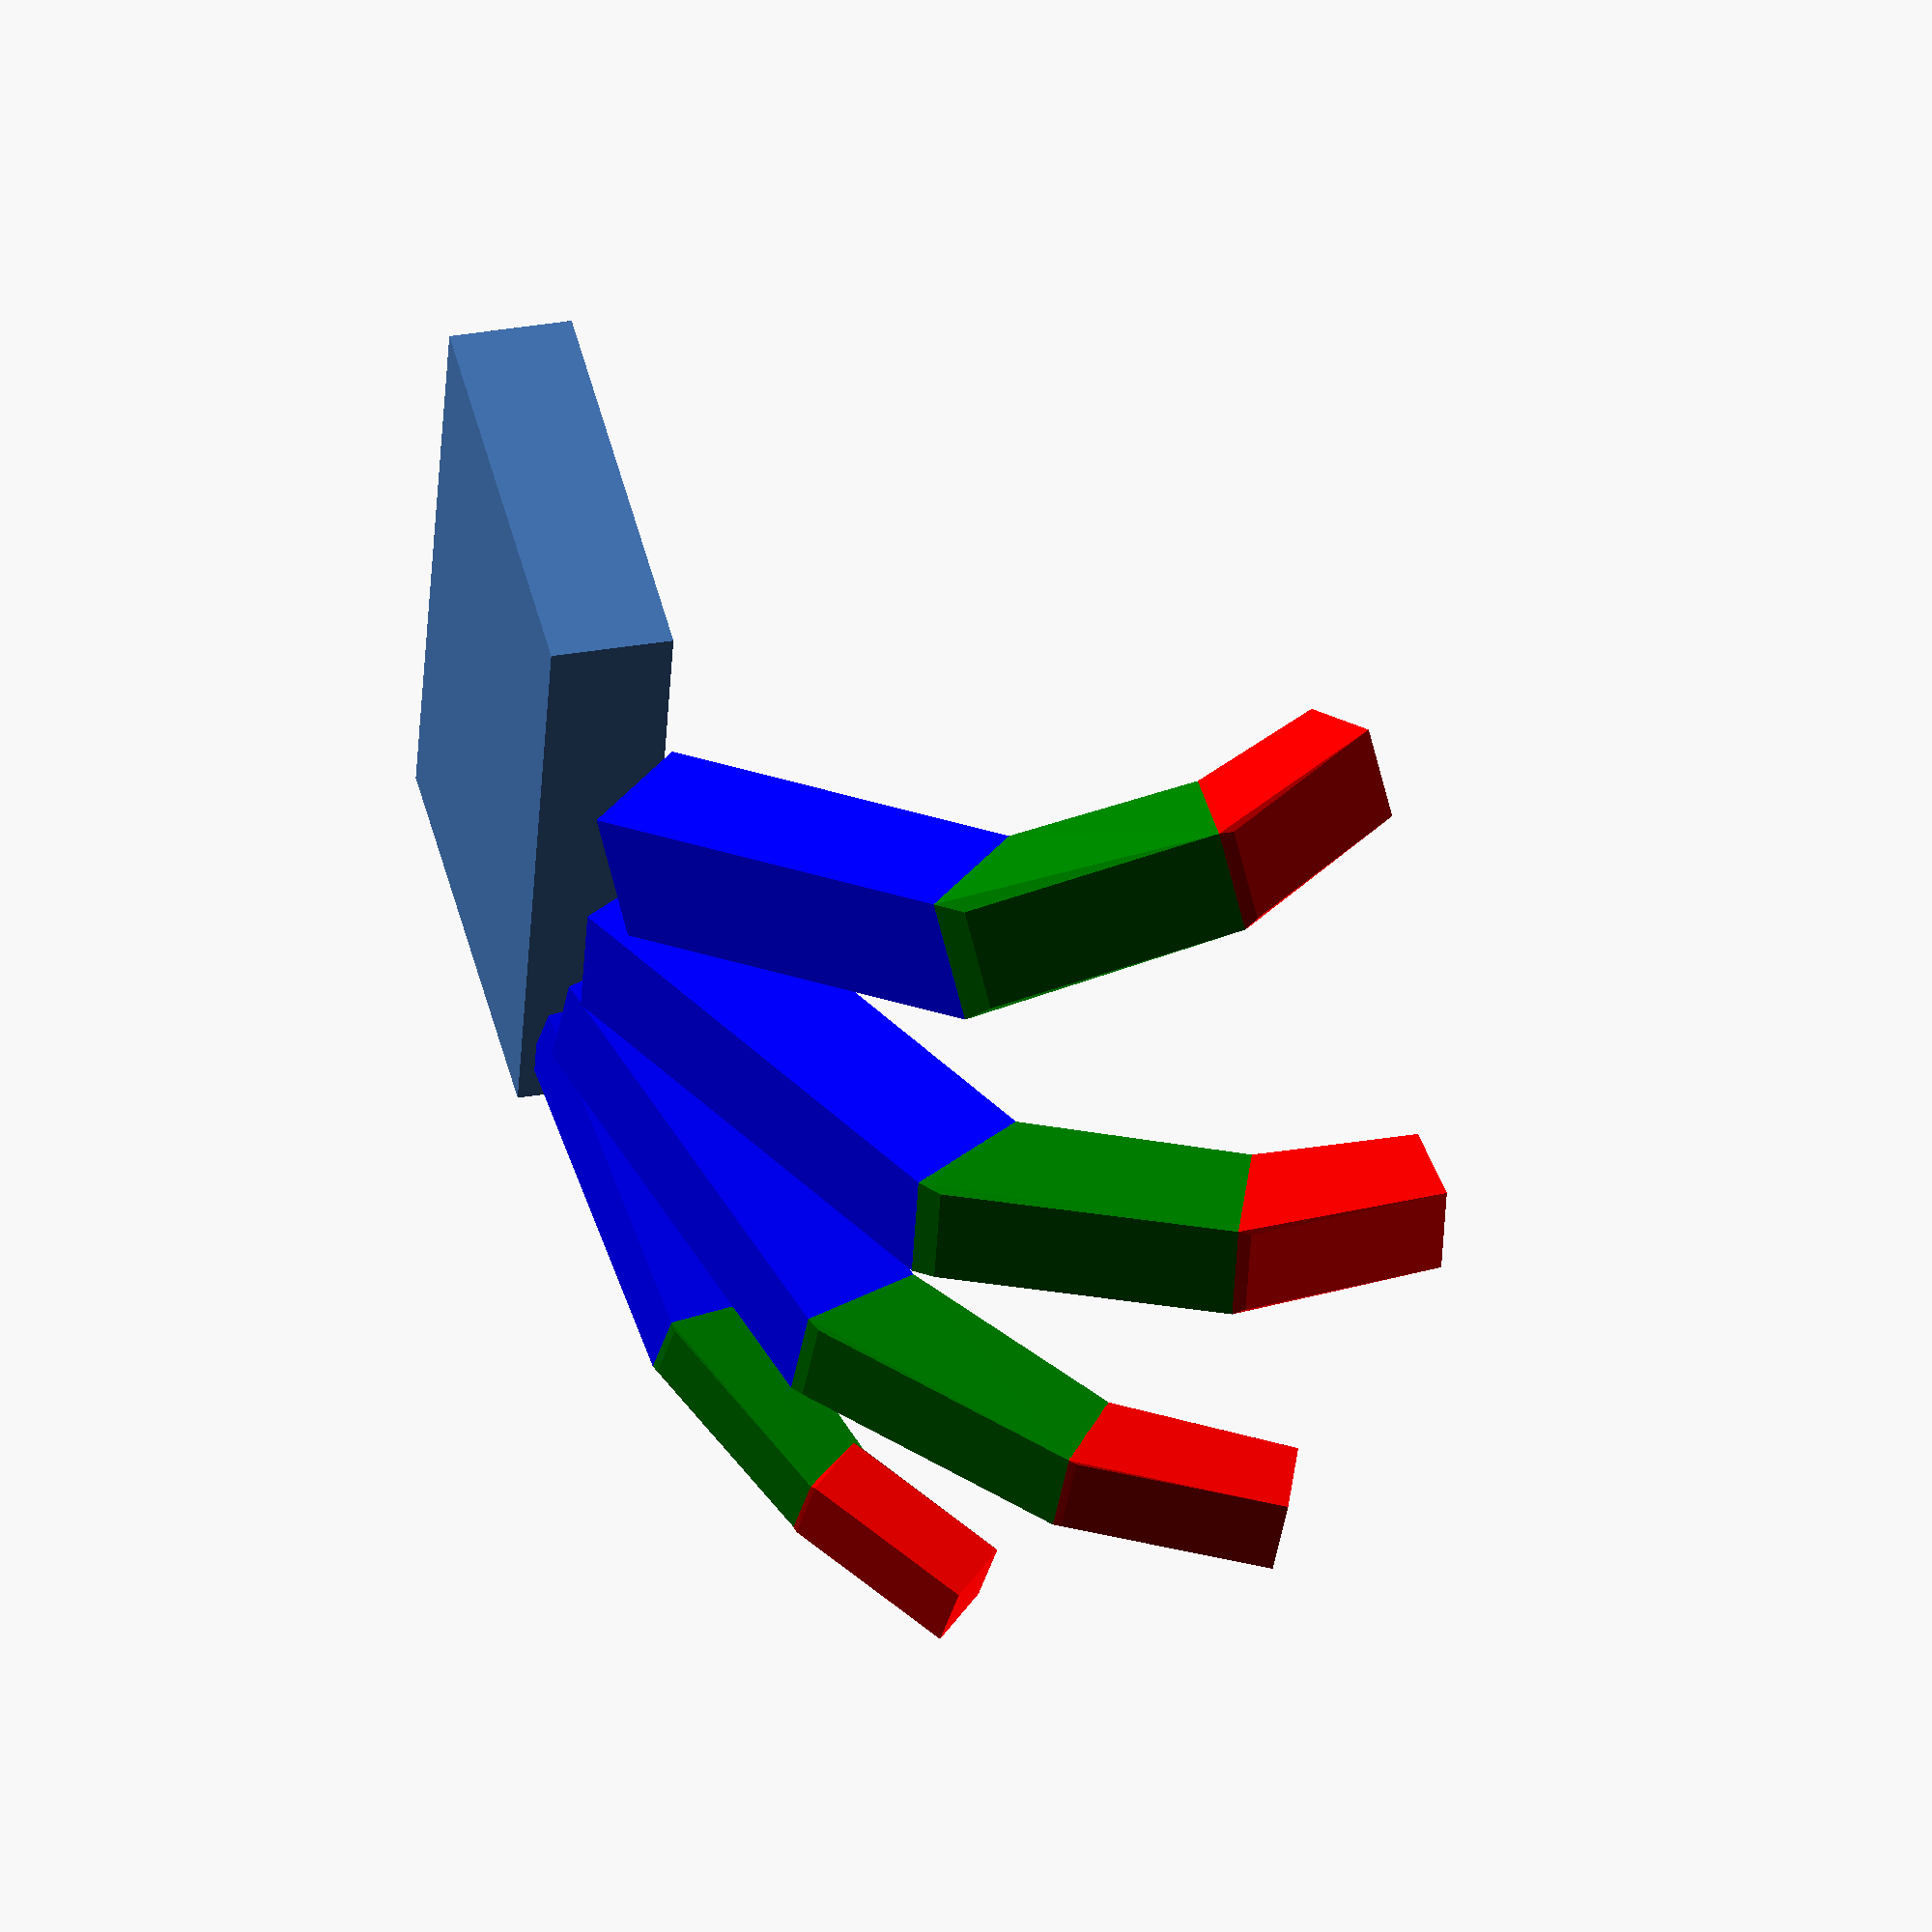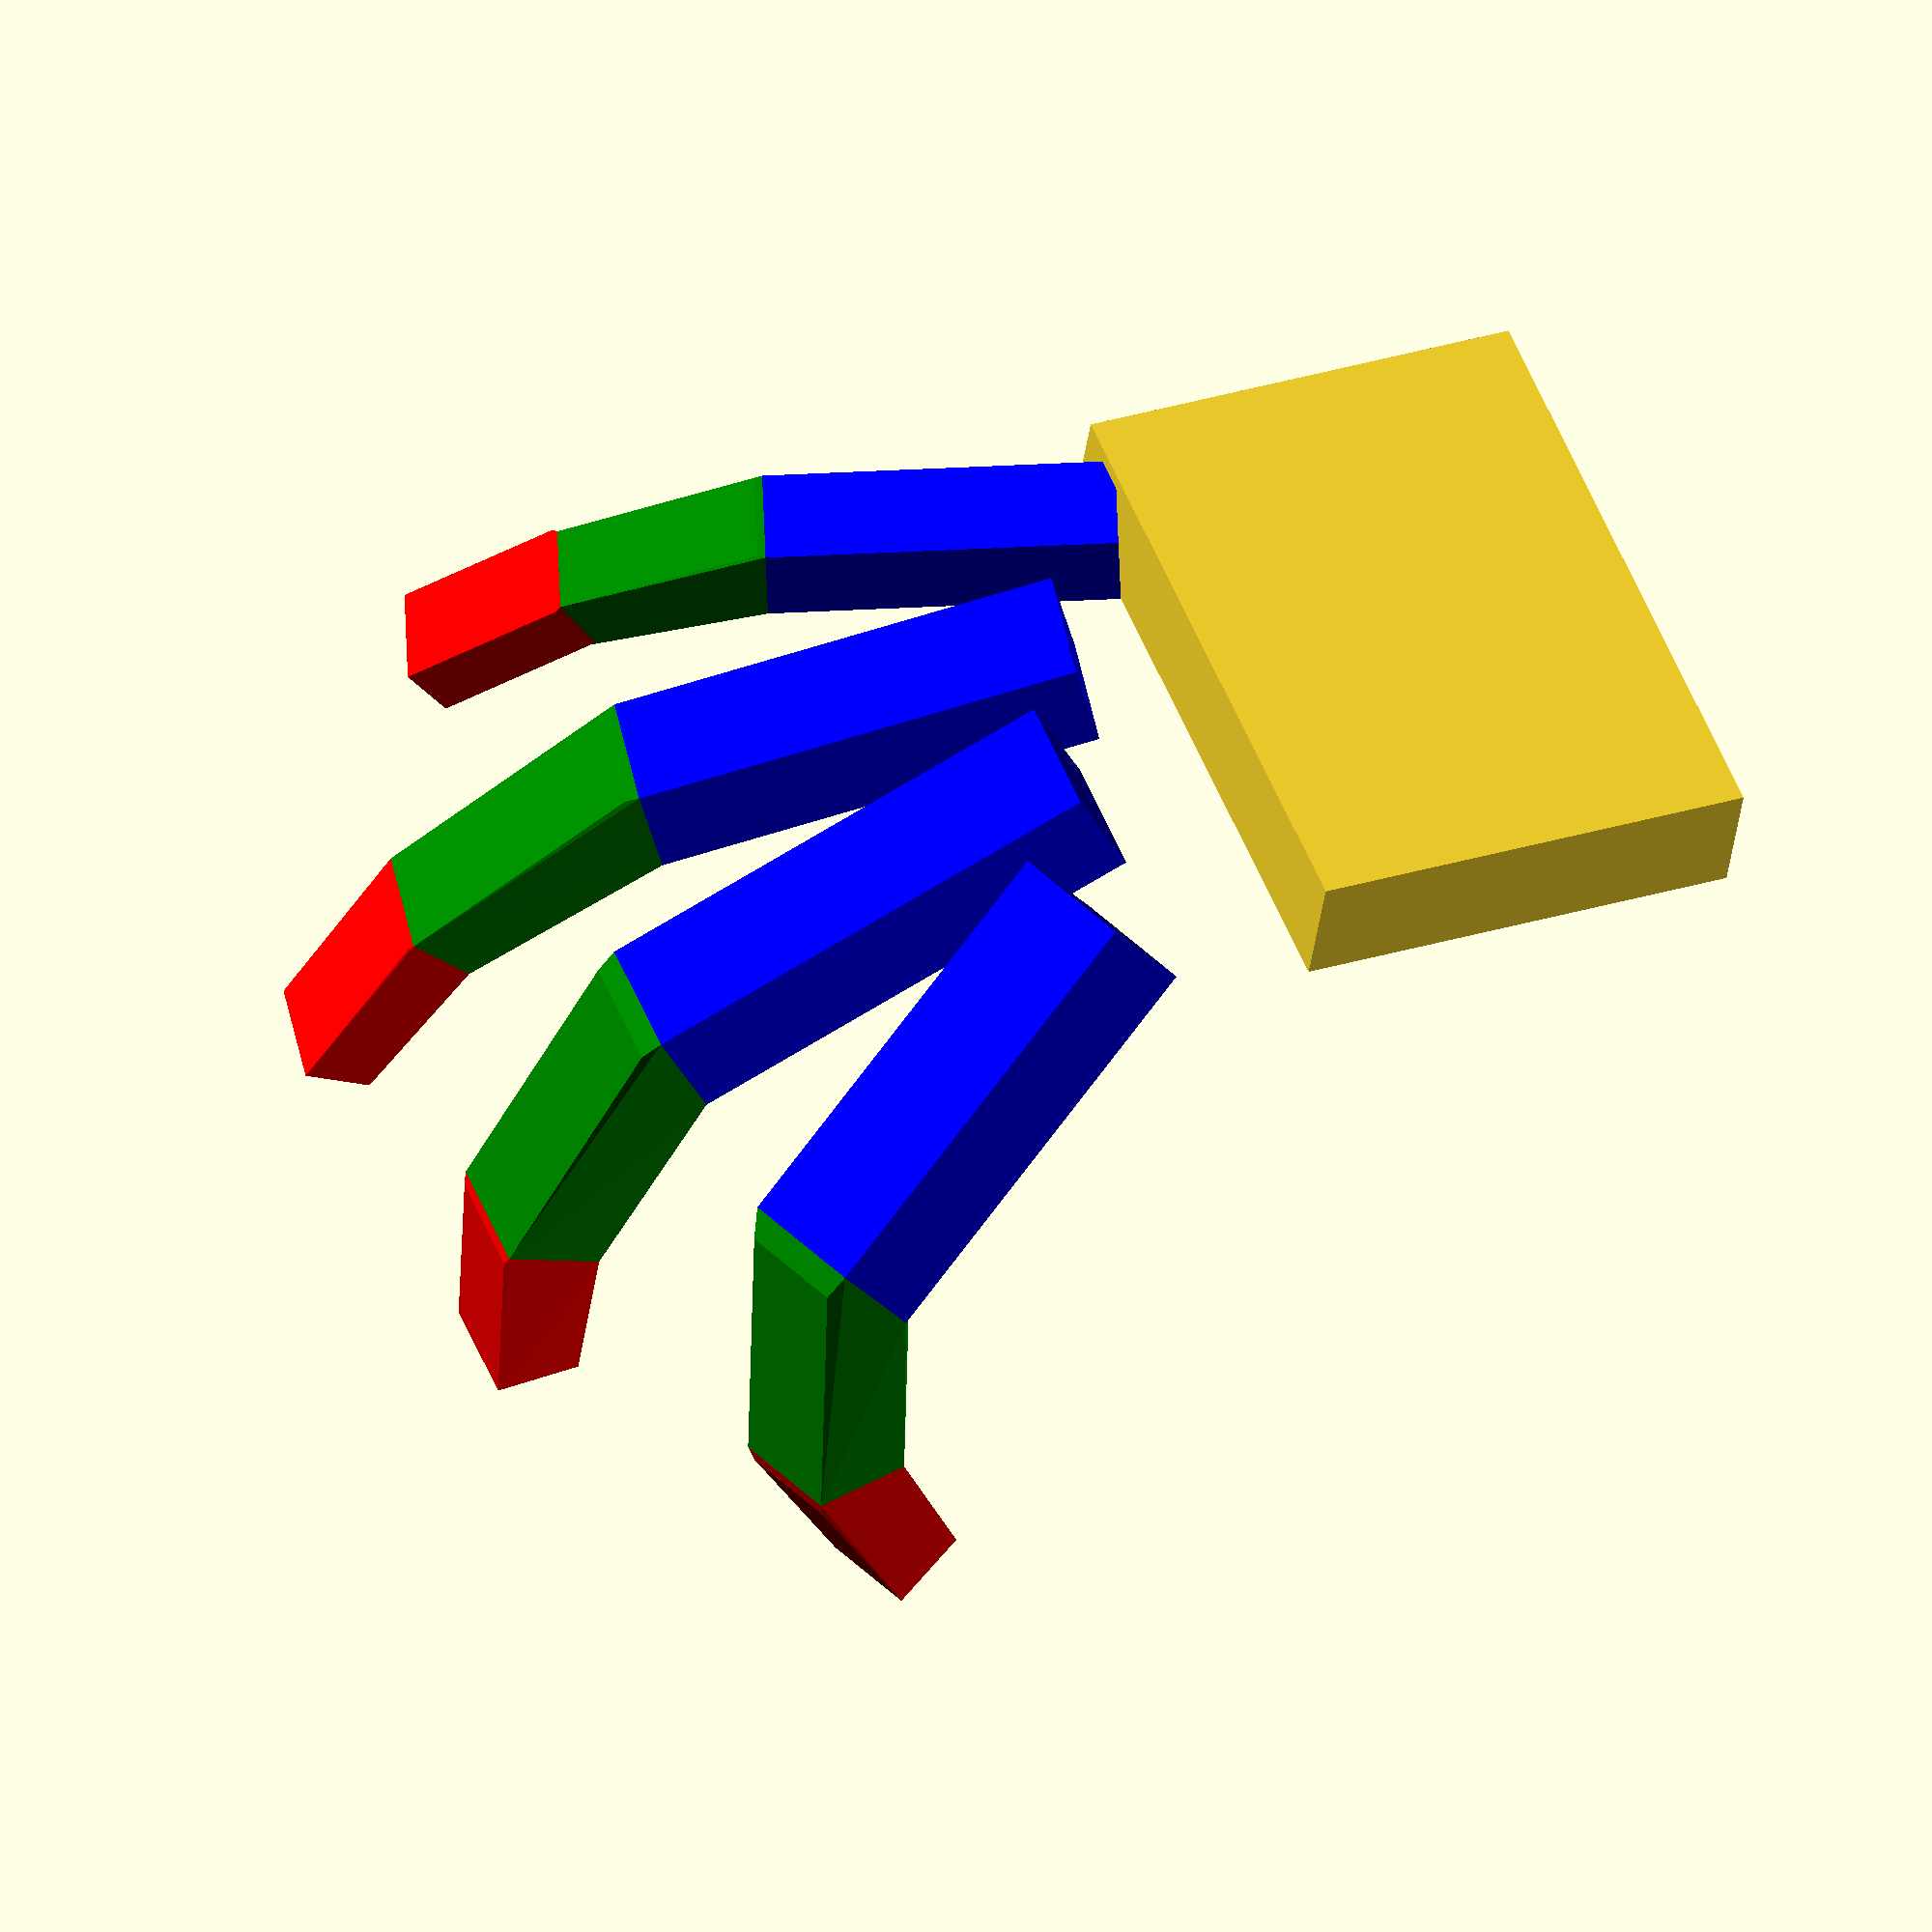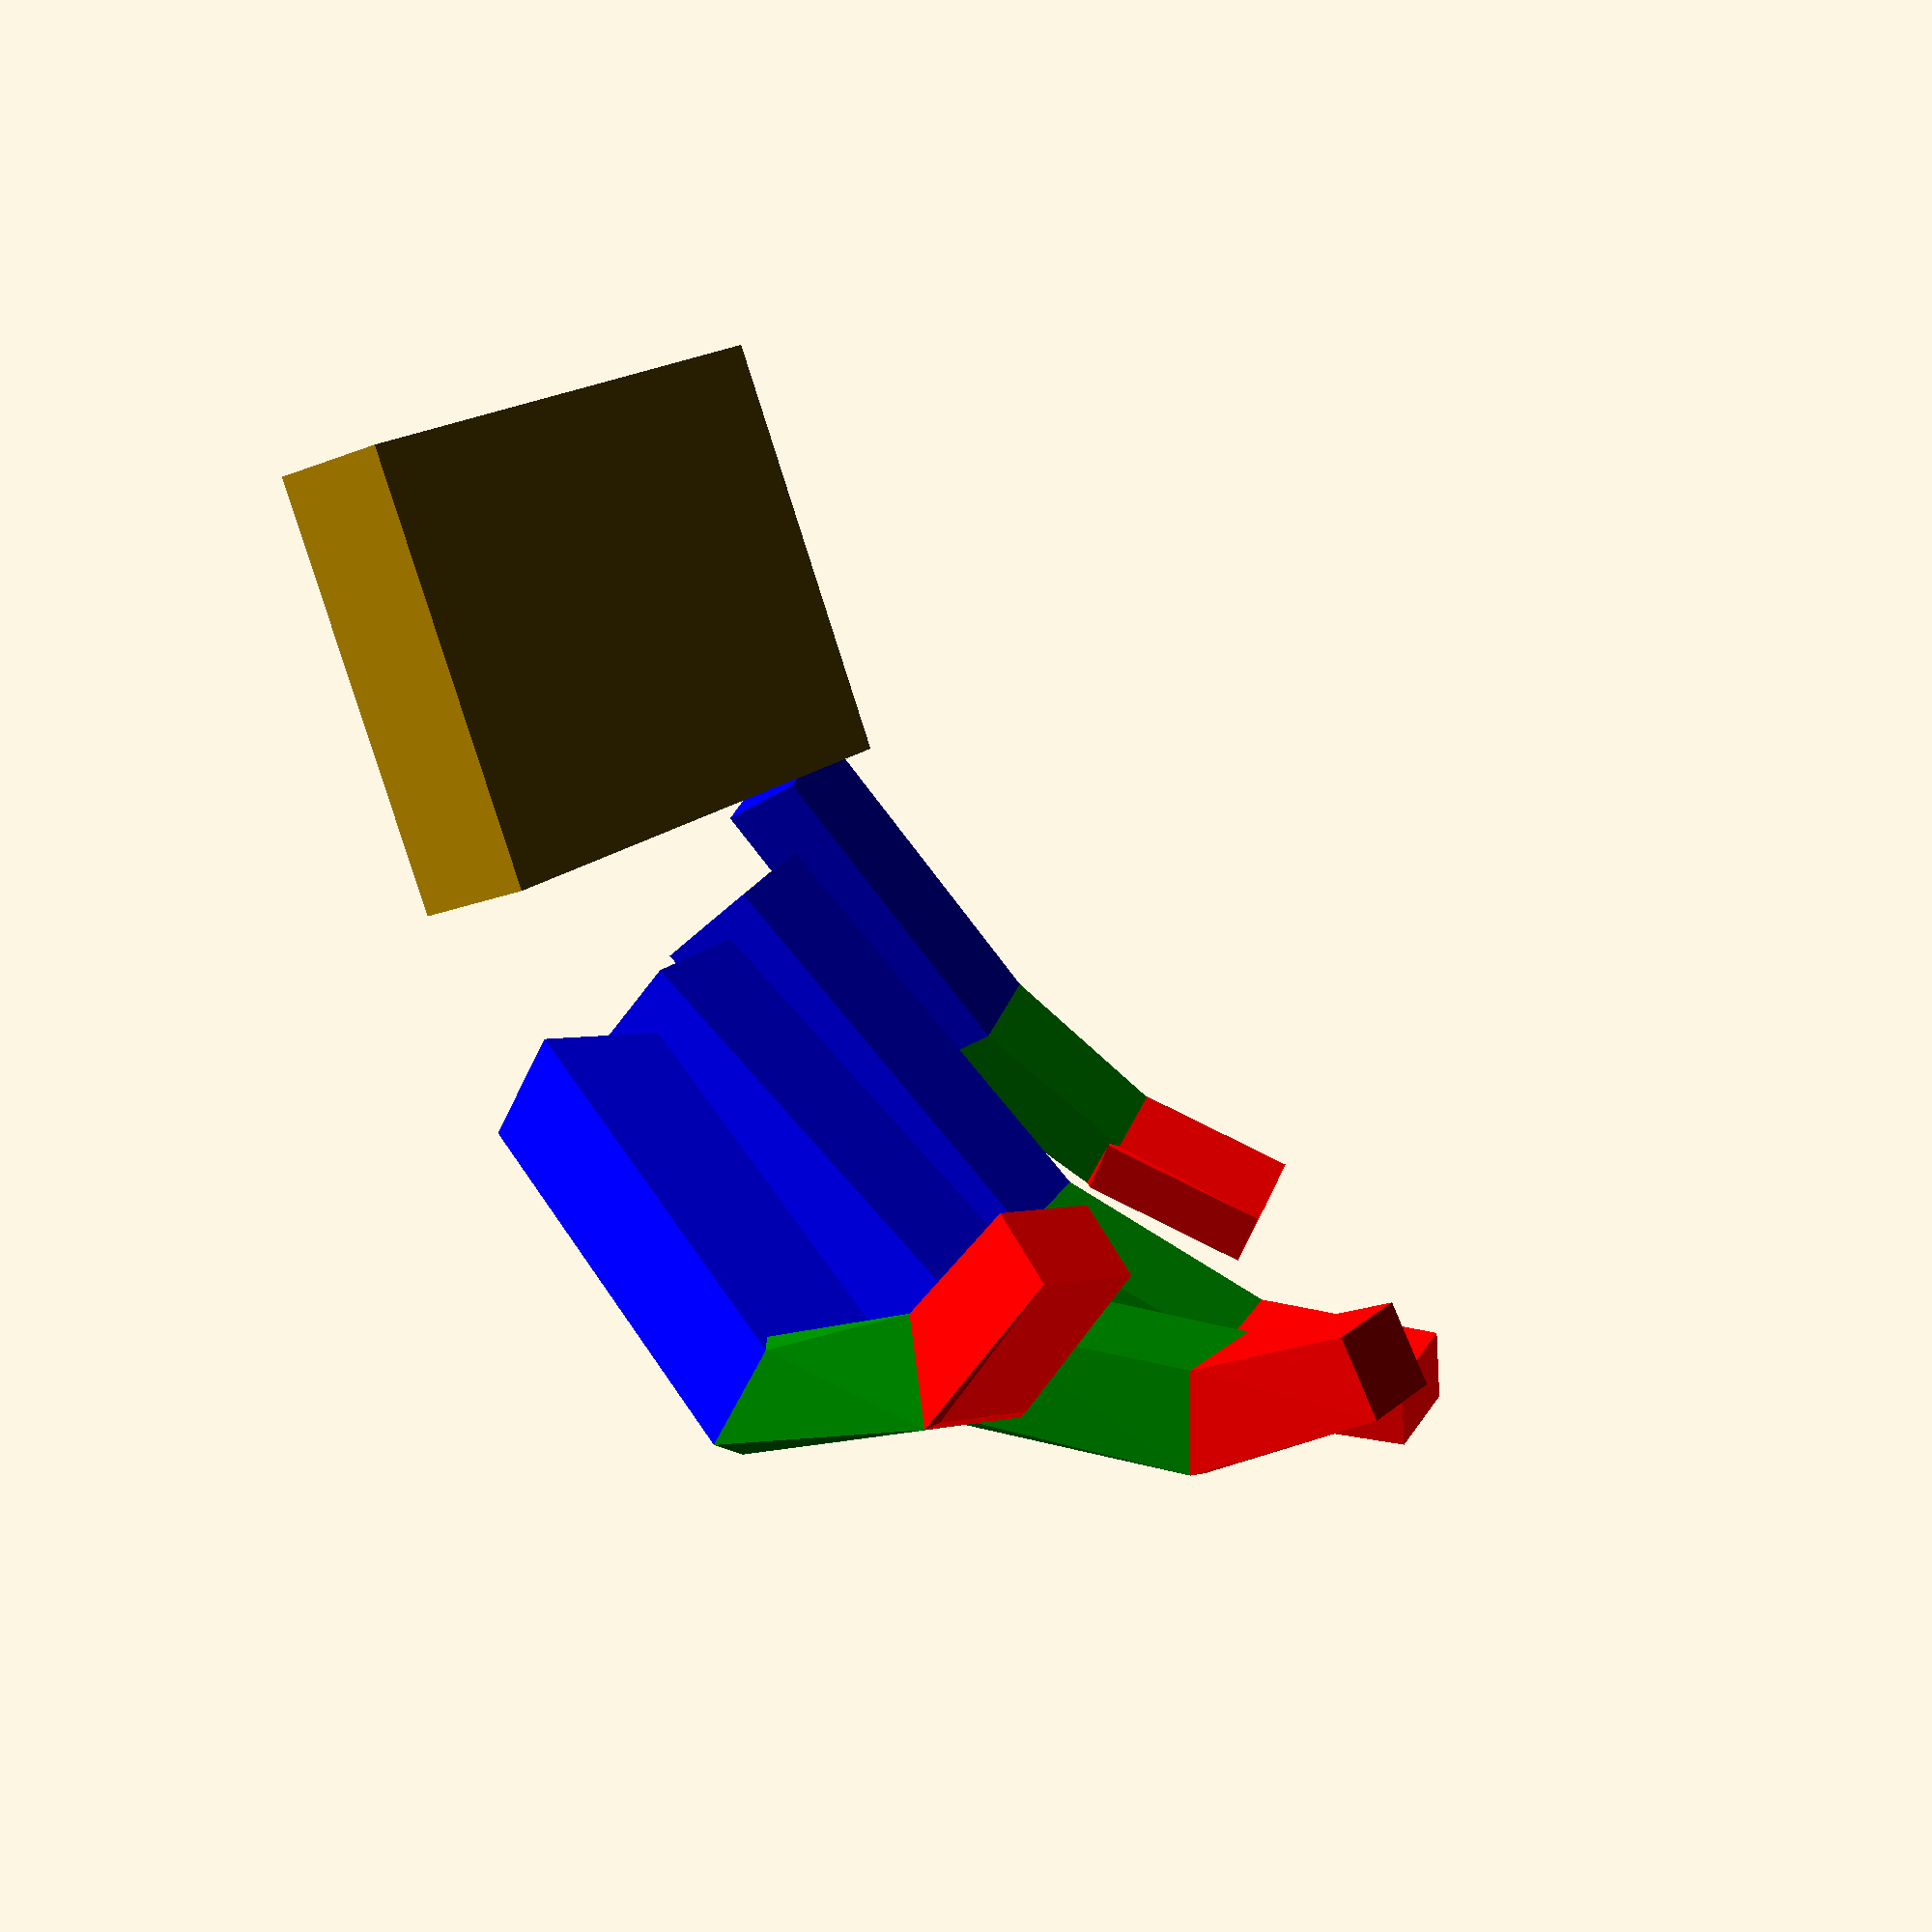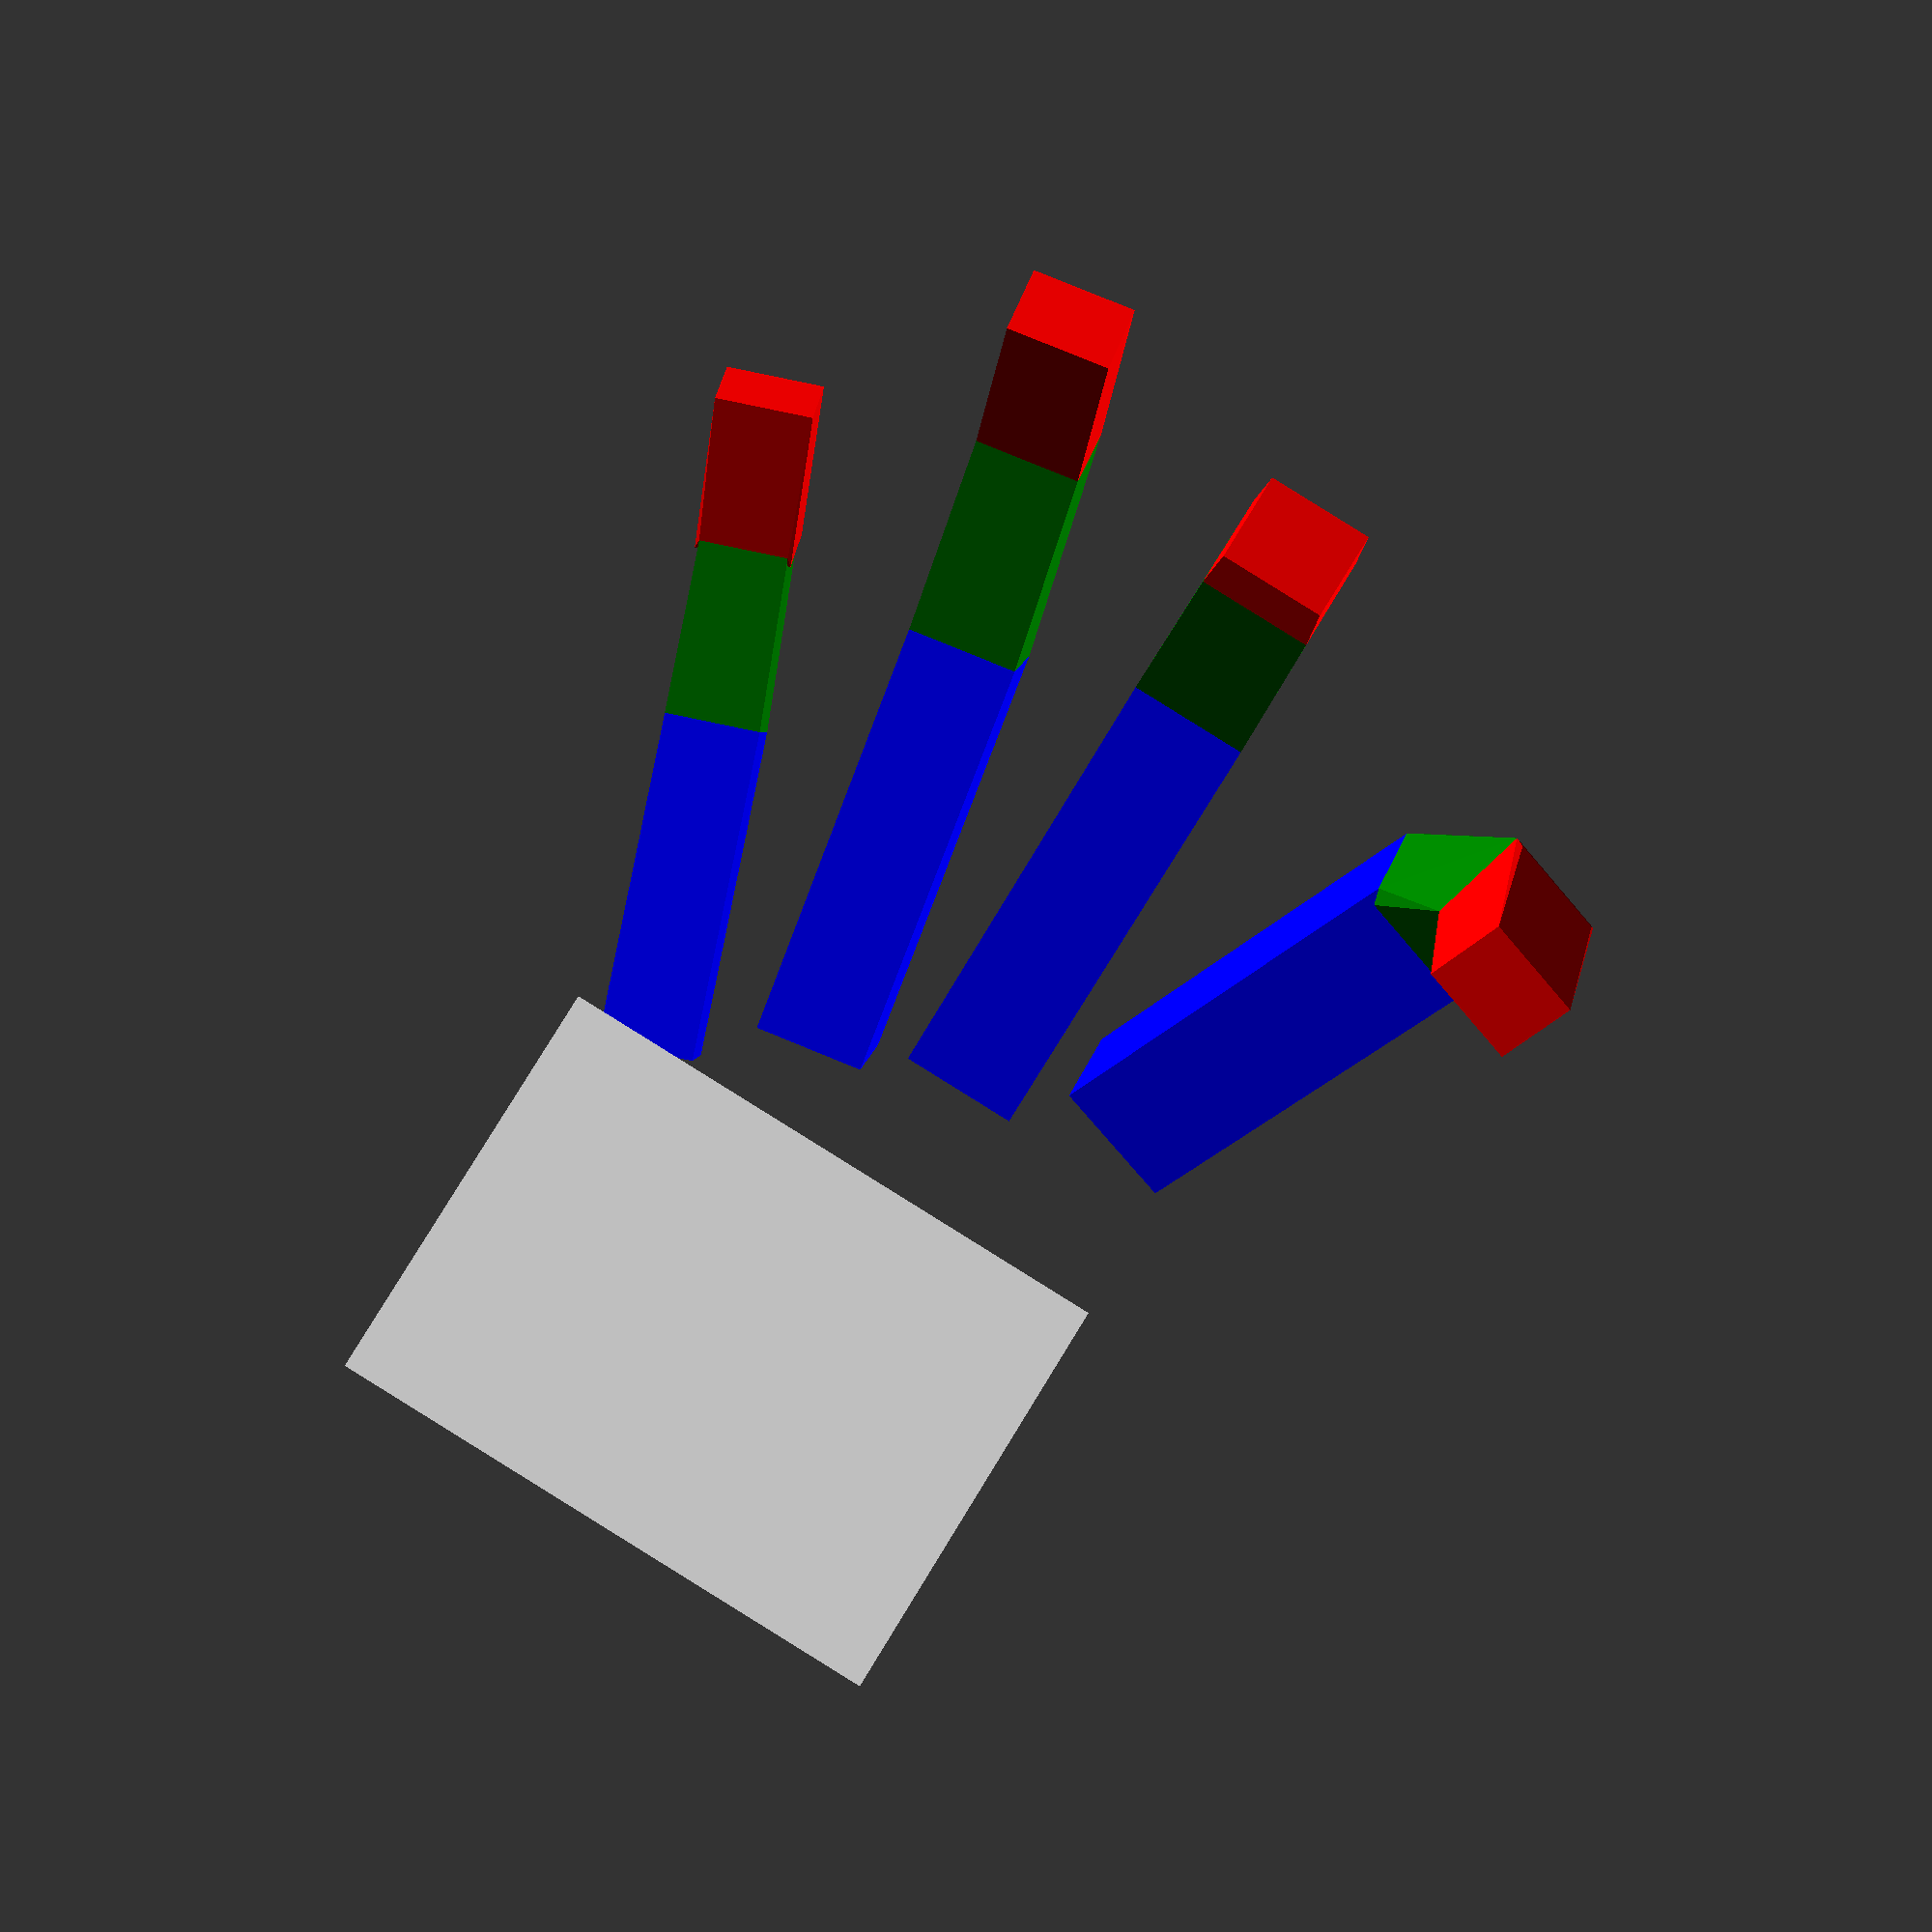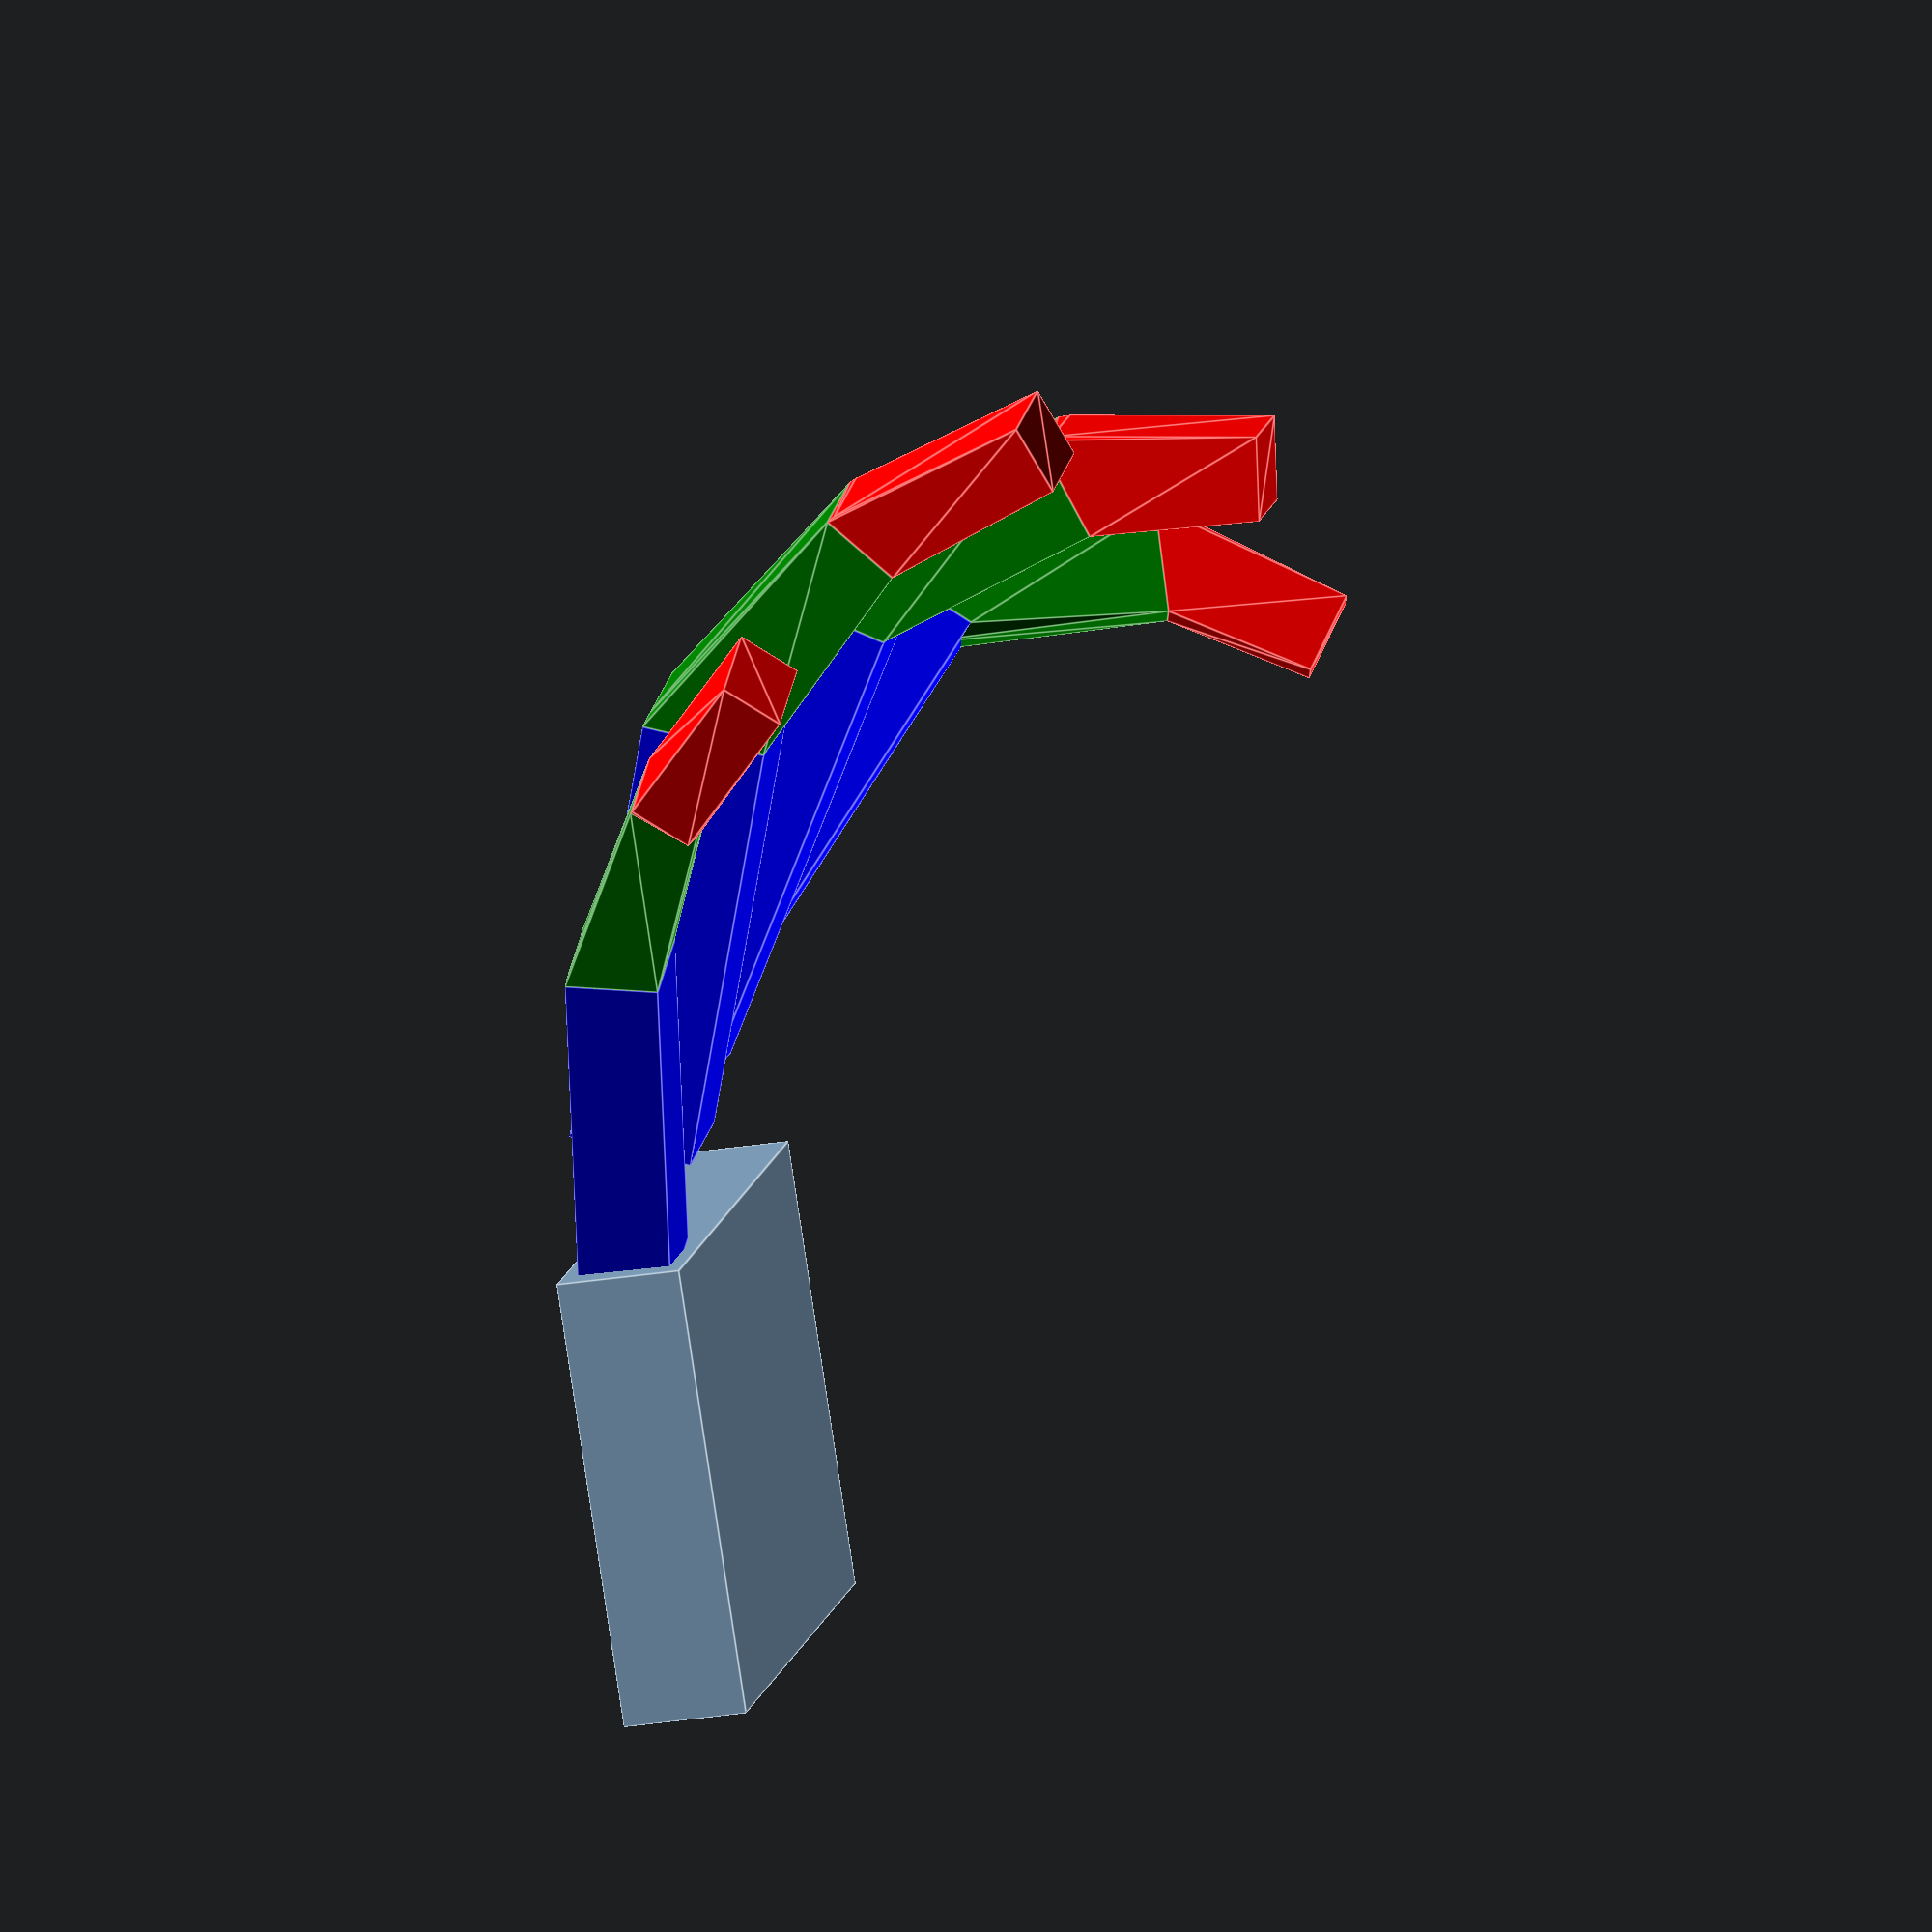
<openscad>
PINKY_FINGER = [[45, 13, 12],[27, 12, 9], [23, 13, 8.5]];
RING_FINGER = [[58, 15, 16],[36.5, 14, 11], [27.5, 13.5, 9.5]];
MIDDLE_FINGER = [[62, 16, 17],[38.3, 15, 14], [26.5, 13.5, 11]];
INDEX_FINGER = [[56, 18, 16],[34, 15, 13.5], [25, 13.5, 10.5]];

PINKY_POS = [77, -38.5, 0];
RING_POS = [91, -20, 0];
MIDDLE_POS = [99, 0, 0];
INDEX_POS = [105, 21.5, 0];

PINKY_ANGLES = [10, 20, 2/3 * 20, -20];
RING_ANGLES = [20, 30, 2/3 * 30, -10];
MIDDLE_ANGLES = [30, 40, 2/3 * 40, 0];
INDEX_ANGLES = [40, 50, 2/3 * 50, 20];

FINGER_BONE_POS = 2/3; // The vertical positions of the joints

PROXIMATE = 0;
INTERMEDIATE = 1;
DISTAL = 2;

X_AXIS = [1, 0, 0];
Y_AXIS = [0, 1, 0];
Z_AXIS = [0, 0, 1];


module FingerSegment(length, width, thickness)
{
	cube([length, width, thickness]);
}

module Finger(sizes, angles)
{
	proximate_s = sizes[PROXIMATE];
	intermediate_s = sizes[INTERMEDIATE];
	distal_s = sizes[DISTAL];

	proximate_a = angles[PROXIMATE];
	intermediate_a = angles[INTERMEDIATE];
	distal_a = angles[DISTAL];
	side_a = angles[3];
	
	translate([0, 0, -proximate_s.z / 2]) 
	translate([0, 0, proximate_s.z * FINGER_BONE_POS])
	rotate(a = proximate_a, v = Y_AXIS)
	rotate(a = side_a, v = Z_AXIS)
	translate([0, -proximate_s.y / 2, -proximate_s.z * FINGER_BONE_POS])
	{
		translate([proximate_s.x, 0, 0])
		{
			color("green")
			hull()
			{
				cube([0.01, proximate_s.y, proximate_s.z]);
				// TODO: This transform is duplicated below
				translate([0, (proximate_s.y - intermediate_s.y) / 2, (proximate_s.z - intermediate_s.z)])
				translate([0, 0, intermediate_s.z * FINGER_BONE_POS])
				rotate(a = intermediate_a, v = Y_AXIS)
				translate([0, 0, -intermediate_s.z * FINGER_BONE_POS])
				{
					//Intermediates
					cube(intermediate_s);
				}
			}

			// Here
			translate([0, (proximate_s.y - intermediate_s.y) / 2, (proximate_s.z - intermediate_s.z)])
			translate([0, 0, intermediate_s.z * FINGER_BONE_POS])
			rotate(a = intermediate_a, v = Y_AXIS)
			translate([0, 0, -intermediate_s.z * FINGER_BONE_POS])
			{

				translate([intermediate_s.x, 0, 0])
				color("red")
				hull()
				{
					cube([0.01, intermediate_s.y, intermediate_s.z]);
					translate([0, (intermediate_s.y - distal_s.y) / 2, (intermediate_s.z - distal_s.z)])
					translate([0, 0, distal_s.z * FINGER_BONE_POS])
					rotate(a = distal_a, v = Y_AXIS)
					translate([0, 0, -distal_s.z * FINGER_BONE_POS])
					{
						// Distals
						cube(distal_s);
					}
				}
			}
		 }
		// Proximates
		color("blue") cube(proximate_s);
	}
}

module Palm(size)
{
	translate([PINKY_POS.x - size.x, -size.y + INDEX_POS.y + INDEX_FINGER[0][1] / 2, -size.z / 2])
	cube(size);
}

translate(PINKY_POS) Finger(PINKY_FINGER, PINKY_ANGLES);
translate(RING_POS) Finger(RING_FINGER, RING_ANGLES);
translate(MIDDLE_POS) Finger(MIDDLE_FINGER, MIDDLE_ANGLES);
translate(INDEX_POS) Finger(INDEX_FINGER, INDEX_ANGLES);
Palm([58, 80.35, INDEX_FINGER[0][2]]);

</openscad>
<views>
elev=327.6 azim=13.4 roll=76.7 proj=o view=wireframe
elev=40.2 azim=157.9 roll=352.2 proj=o view=wireframe
elev=198.4 azim=300.0 roll=52.7 proj=p view=wireframe
elev=5.9 azim=238.3 roll=177.1 proj=p view=solid
elev=209.1 azim=130.4 roll=76.8 proj=o view=edges
</views>
